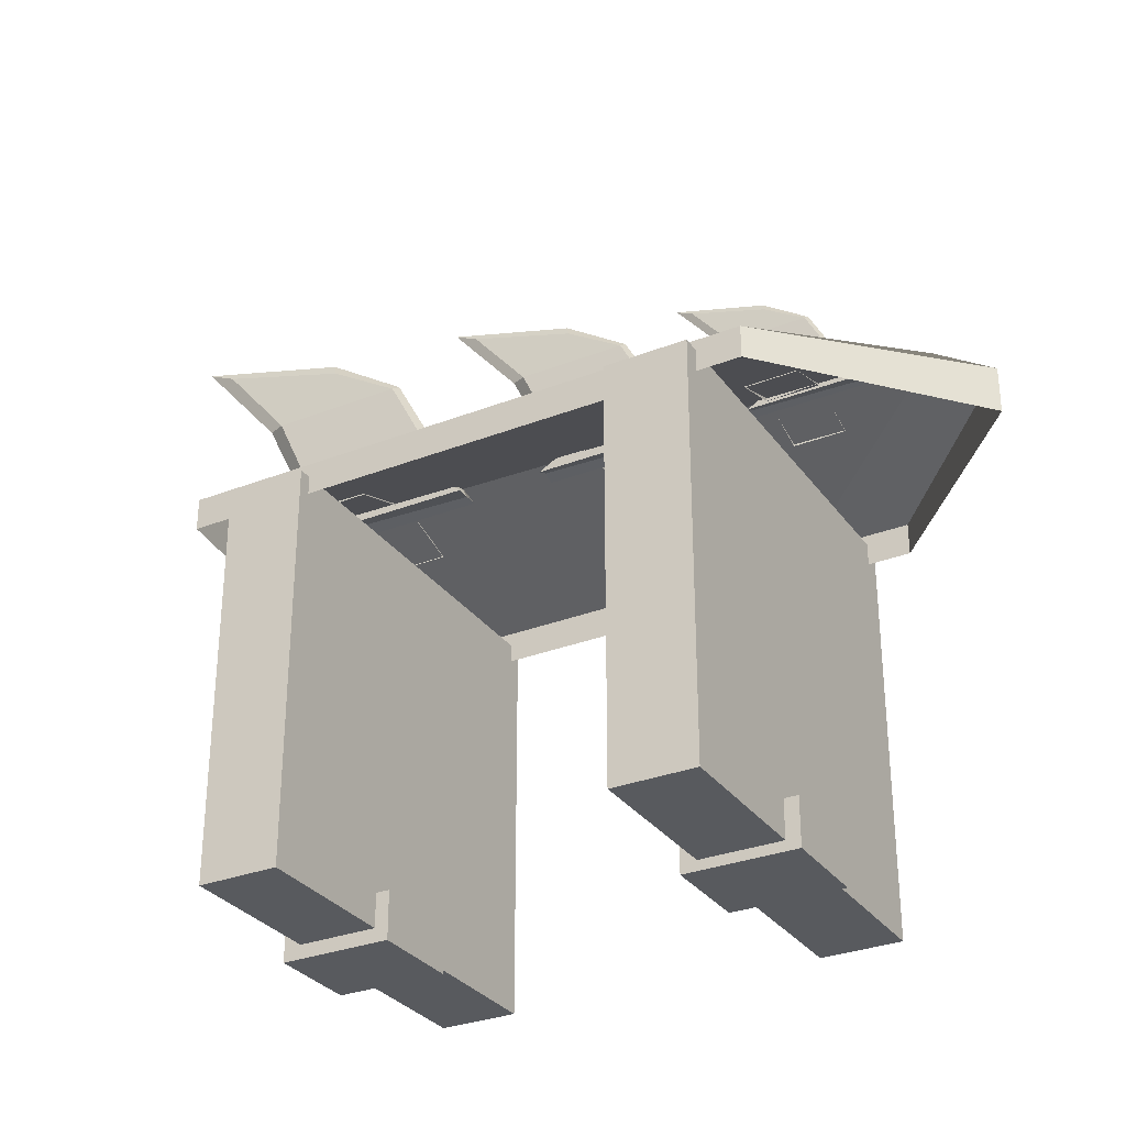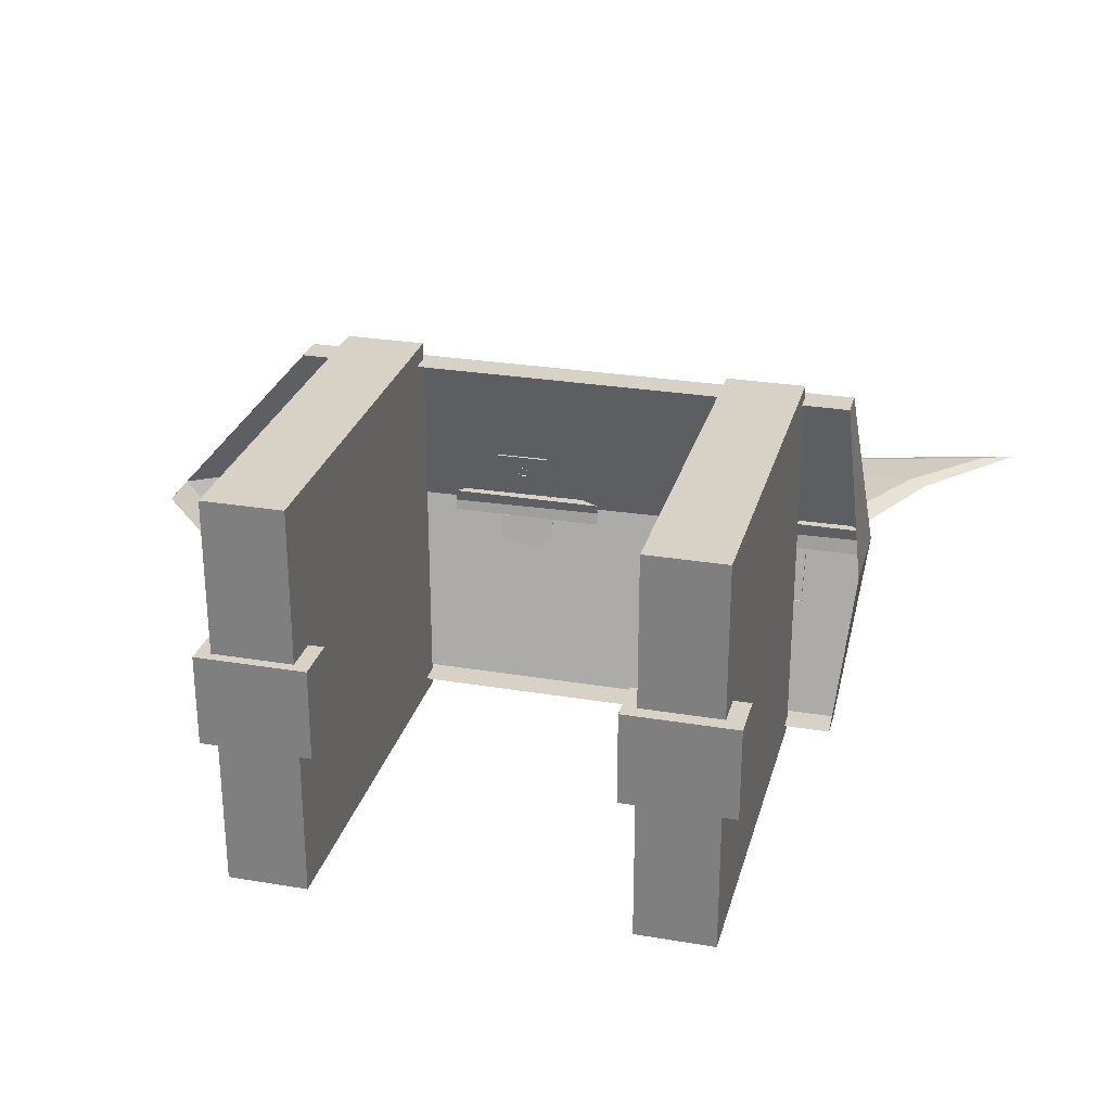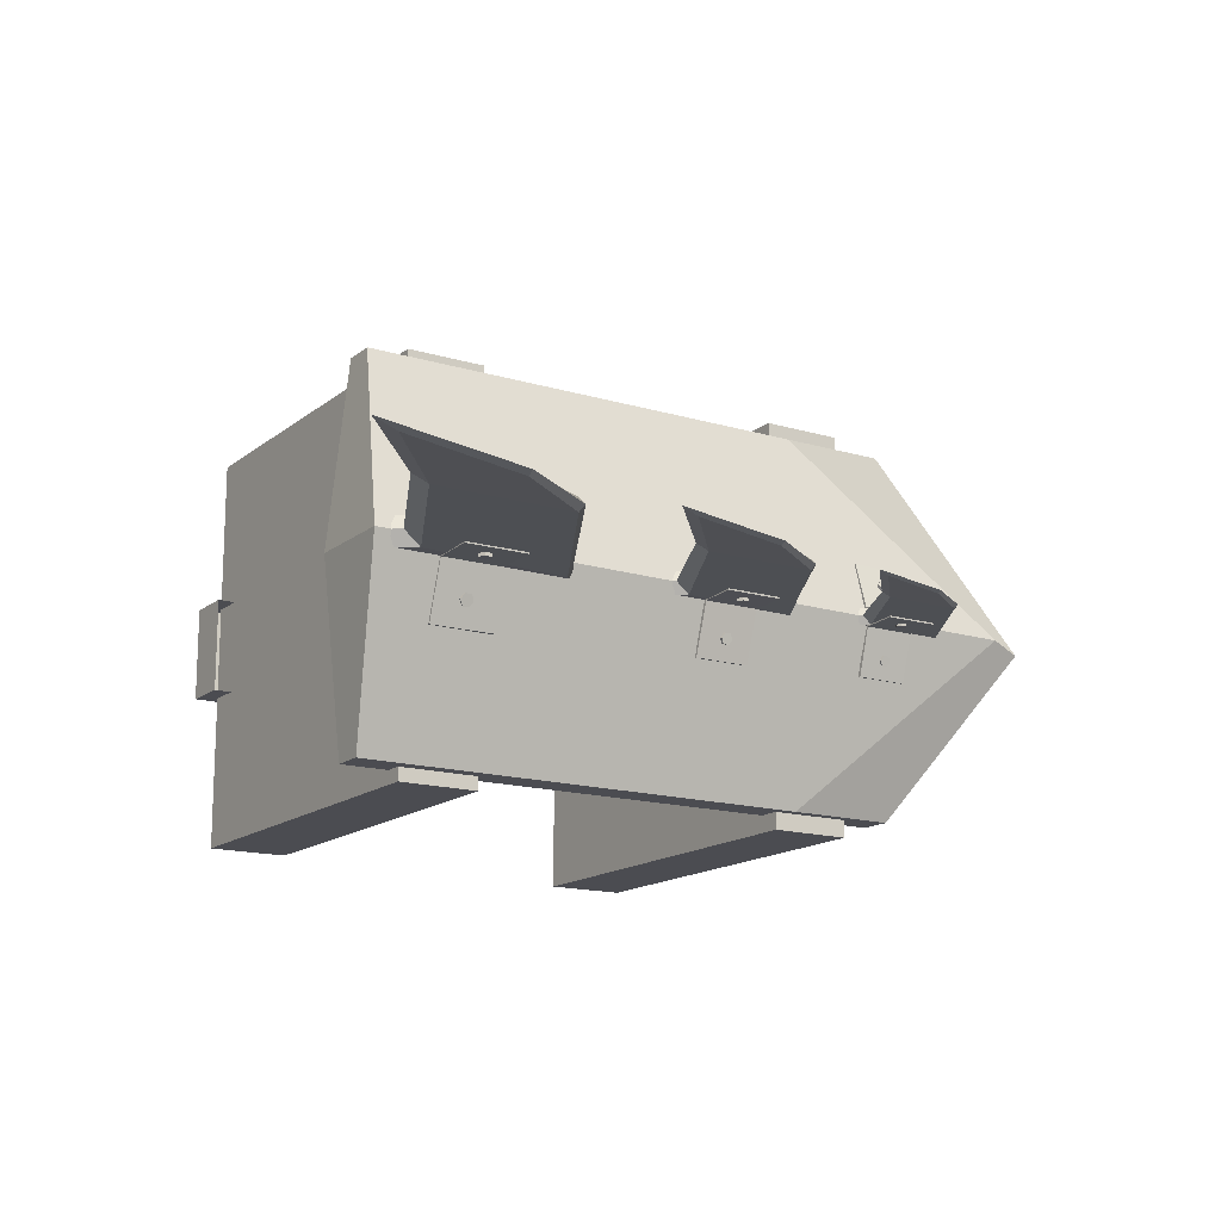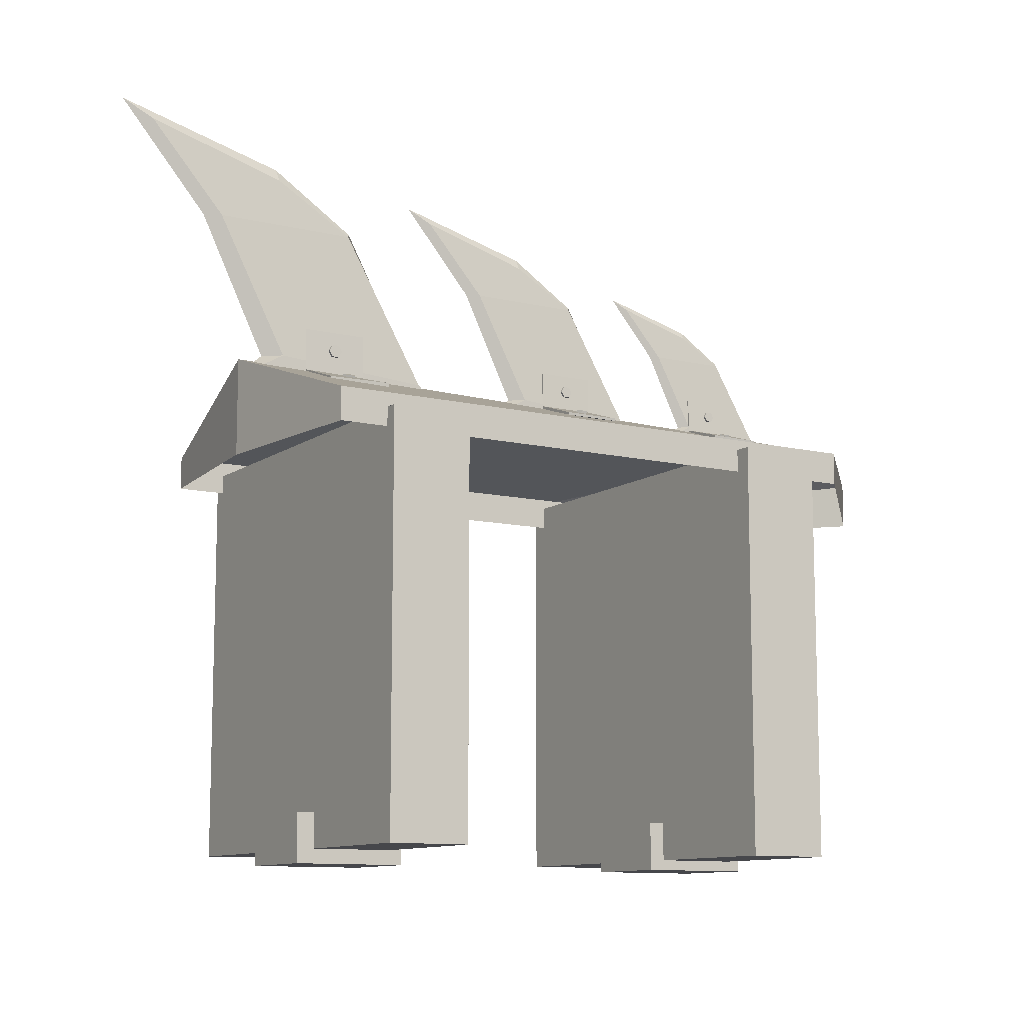
<metadata>
{"format":"obj","ext":"obj","renderer":"f3d","projection":"perspective","resolution":1024,"background":"white","views":[{"elev":-30.8,"azim":-150.7,"up":"+Y"},{"elev":27.3,"azim":14.5,"up":"+Z"},{"elev":-15.3,"azim":147.6,"up":"+Z"},{"elev":-10.7,"azim":149.0,"up":"+Y"}]}
</metadata>
<code>
o Armblade_2
v 0.001377 -0.0657 0.0135
v 0.001377 -0.0657 -0.0135
v 0.03366 -0.0657 -0.0135
v 0.03366 -0.0657 0.0135
v 0.001377 -0.05182 0.0135
v 0.001377 -0.05182 -0.0135
v 0.03366 -0.05182 0.0135
v 0.03366 -0.05182 -0.0135
v -0.1152 -0.0657 0.0135
v -0.1152 -0.0657 -0.0135
v -0.08287 -0.0657 -0.0135
v -0.08287 -0.0657 0.0135
v -0.1152 -0.05182 0.0135
v -0.1152 -0.05182 -0.0135
v -0.08287 -0.05182 0.0135
v -0.08287 -0.05182 -0.0135
v 0.005404 -0.06165 0.05783
v 0.005404 -0.06165 -0.05782
v 0.02853 -0.06165 -0.05782
v 0.02853 -0.06165 0.05783
v 0.005404 0.054 0.05783
v 0.005404 0.054 -0.05782
v 0.02853 0.054 0.05783
v 0.02853 0.054 -0.05782
v -0.1111 -0.06279 0.05897
v -0.1111 -0.06279 -0.05896
v -0.0875 -0.06279 -0.05896
v -0.0875 -0.06279 0.05897
v -0.1111 0.05514 0.05897
v -0.1111 0.05514 -0.05896
v -0.0875 0.05514 0.05897
v -0.0875 0.05514 -0.05896
v -0.1134 0.0706 0.01159
v -0.1134 0.07137 0.01188
v -0.115 0.07137 0.01188
v -0.115 0.0706 0.01159
v -0.1134 0.07159 0.008922
v -0.1134 0.07236 0.00921
v -0.1125 0.07186 0.01054
v -0.1125 0.07109 0.01026
v -0.115 0.07236 0.00921
v -0.1142 0.07186 0.01054
v -0.115 0.07159 0.008922
v -0.1158 0.07109 0.01026
v -0.1158 0.07186 0.01054
v -0.1134 0.07786 0.002526
v -0.1134 0.07786 0.003349
v -0.115 0.07786 0.003349
v -0.115 0.07786 0.002526
v -0.1134 0.08071 0.002526
v -0.1134 0.08071 0.003349
v -0.1125 0.07928 0.003349
v -0.1125 0.07928 0.002526
v -0.115 0.08071 0.003349
v -0.1142 0.07928 0.003349
v -0.115 0.08071 0.002526
v -0.1158 0.07928 0.002526
v -0.1158 0.07928 0.003349
v -0.1065 0.07359 0.002713
v -0.1065 0.08399 0.002116
v -0.1217 0.08399 0.002116
v -0.1217 0.07359 0.002713
v -0.1065 0.0749 0.00191
v -0.1065 0.07255 0.003613
v -0.1065 0.0728 0.001645
v -0.1217 0.08406 0.001593
v -0.1065 0.08406 0.001593
v -0.1217 0.07268 0.002599
v -0.1217 0.06825 0.01628
v -0.1217 0.0689 0.01636
v -0.1065 0.06825 0.01628
v -0.1065 0.06928 0.0164
v -0.1217 0.0749 0.00191
v -0.1217 0.0728 0.001645
v -0.0601 0.07035 0.01372
v -0.0601 0.07122 0.01393
v -0.06187 0.07122 0.01393
v -0.06187 0.07035 0.01372
v -0.0601 0.07107 0.01073
v -0.0601 0.07194 0.01094
v -0.05921 0.07158 0.01243
v -0.05921 0.07071 0.01222
v -0.06098 0.07158 0.01243
v -0.06276 0.07158 0.01243
v -0.06187 0.07107 0.01073
v -0.06187 0.07194 0.01094
v -0.06276 0.07071 0.01222
v -0.0601 0.07801 0.003288
v -0.0601 0.07801 0.004177
v -0.06187 0.07801 0.004177
v -0.06187 0.07801 0.003288
v -0.0601 0.08109 0.003288
v -0.0601 0.08109 0.004177
v -0.05921 0.07955 0.004177
v -0.05921 0.07955 0.003288
v -0.06098 0.07955 0.004177
v -0.06276 0.07955 0.004177
v -0.06187 0.08109 0.003288
v -0.06187 0.08109 0.004177
v -0.06276 0.07955 0.003288
v -0.05266 0.07406 0.003969
v -0.05266 0.08459 0.003227
v -0.06912 0.08459 0.003227
v -0.06912 0.0734 0.003489
v -0.05266 0.07482 0.002622
v -0.05266 0.07228 0.004462
v -0.05266 0.07255 0.002336
v -0.06912 0.08466 0.002663
v -0.05266 0.08466 0.002663
v -0.06912 0.07242 0.003367
v -0.06912 0.06846 0.01824
v -0.06912 0.06917 0.01833
v -0.05266 0.06846 0.01824
v -0.05266 0.07002 0.01833
v -0.06912 0.07482 0.002622
v -0.06912 0.07255 0.002336
v 0.01968 0.07137 0.01542
v 0.01968 0.07231 0.01572
v 0.0177 0.07231 0.01572
v 0.0177 0.07137 0.01542
v 0.01968 0.07238 0.01216
v 0.01968 0.07332 0.01245
v 0.02066 0.07282 0.01409
v 0.02066 0.07187 0.01379
v 0.0177 0.07332 0.01245
v 0.01869 0.07282 0.01409
v 0.01672 0.07282 0.01409
v 0.0177 0.07238 0.01216
v 0.01672 0.07187 0.01379
v 0.01968 0.08056 0.003795
v 0.01968 0.08056 0.004781
v 0.0177 0.08056 0.004781
v 0.0177 0.08056 0.003795
v 0.01968 0.08397 0.003795
v 0.01968 0.08397 0.004781
v 0.02066 0.08227 0.004781
v 0.02066 0.08227 0.003795
v 0.0177 0.08397 0.004781
v 0.01869 0.08227 0.004781
v 0.01672 0.08227 0.004781
v 0.0177 0.08397 0.003795
v 0.01672 0.08227 0.003795
v 0.009649 0.07543 0.004108
v 0.009649 0.08786 0.003817
v 0.009649 0.08794 0.00319
v 0.009649 0.07701 0.003144
v 0.02794 0.07701 0.003144
v 0.02794 0.07543 0.004108
v 0.02794 0.07418 0.005189
v 0.02794 0.07448 0.002827
v 0.02794 0.08786 0.003817
v 0.02794 0.08794 0.00319
v 0.009649 0.07434 0.003972
v 0.009649 0.06912 0.02079
v 0.009649 0.0699 0.02088
v 0.02794 0.06912 0.02079
v 0.02794 0.0699 0.02088
v 0.009649 0.07448 0.002827
v 0.01888 0.07115 -0.01505
v 0.01888 0.07208 -0.01539
v 0.02085 0.07208 -0.01539
v 0.02085 0.07115 -0.01505
v 0.01888 0.07232 -0.01184
v 0.01888 0.07325 -0.01218
v 0.01789 0.07266 -0.01379
v 0.01789 0.07174 -0.01345
v 0.01986 0.07266 -0.01379
v 0.02184 0.07266 -0.01379
v 0.02085 0.07232 -0.01184
v 0.02085 0.07325 -0.01218
v 0.02184 0.07174 -0.01345
v 0.01888 0.07992 -0.003977
v 0.01888 0.07992 -0.004964
v 0.02085 0.07992 -0.004964
v 0.02085 0.07992 -0.003977
v 0.01888 0.08334 -0.003977
v 0.01888 0.08334 -0.004964
v 0.01789 0.08163 -0.004964
v 0.01789 0.08163 -0.003977
v 0.02085 0.08334 -0.004964
v 0.01986 0.08163 -0.004964
v 0.02184 0.08163 -0.004964
v 0.02085 0.08334 -0.003977
v 0.02184 0.08163 -0.003977
v 0.0289 0.07511 -0.004357
v 0.0289 0.08722 -0.003909
v 0.0289 0.0873 -0.003282
v 0.0289 0.07637 -0.003237
v 0.01061 0.07637 -0.003237
v 0.01061 0.07479 -0.0042
v 0.01061 0.07354 -0.005281
v 0.01061 0.07384 -0.002919
v 0.01061 0.08722 -0.003909
v 0.01061 0.0873 -0.003282
v 0.0289 0.0737 -0.004064
v 0.0289 0.06849 -0.02049
v 0.0289 0.06966 -0.02061
v 0.01061 0.06849 -0.02049
v 0.01061 0.06992 -0.02059
v 0.0289 0.07384 -0.002919
v -0.06078 0.07079 -0.01378
v -0.06082 0.07165 -0.014
v -0.05905 0.07174 -0.01397
v -0.05901 0.07088 -0.01375
v -0.06087 0.07156 -0.0108
v -0.06091 0.07242 -0.01102
v -0.06175 0.07199 -0.01253
v -0.06172 0.07113 -0.01231
v -0.05914 0.07251 -0.01099
v -0.05998 0.07208 -0.01249
v -0.05821 0.07217 -0.01246
v -0.0591 0.07165 -0.01077
v -0.05817 0.07131 -0.01224
v -0.06083 0.07804 -0.003148
v -0.06083 0.07804 -0.004037
v -0.05906 0.07804 -0.004037
v -0.05906 0.07804 -0.003148
v -0.06083 0.08112 -0.003148
v -0.06083 0.08112 -0.004037
v -0.06172 0.07958 -0.004037
v -0.06172 0.07958 -0.003148
v -0.05995 0.07958 -0.004037
v -0.05817 0.07958 -0.004037
v -0.05906 0.08112 -0.003148
v -0.05906 0.08112 -0.004037
v -0.05817 0.07958 -0.003148
v -0.06827 0.07339 -0.002369
v -0.06827 0.0723 -0.004322
v -0.05181 0.07326 -0.003399
v -0.05181 0.07339 -0.002369
v -0.06827 0.07566 -0.002655
v -0.06827 0.07425 -0.003522
v -0.05181 0.08469 -0.002523
v -0.05181 0.08462 -0.003087
v -0.06827 0.08462 -0.003087
v -0.06827 0.08469 -0.002523
v -0.05181 0.06874 -0.01813
v -0.05181 0.06944 -0.01822
v -0.05181 0.07425 -0.003522
v -0.06827 0.06874 -0.01813
v -0.06827 0.06944 -0.01822
v -0.05181 0.07566 -0.002655
v -0.1154 0.0699 -0.01226
v -0.1154 0.07069 -0.01251
v -0.1138 0.07069 -0.01251
v -0.1138 0.0699 -0.01226
v -0.1154 0.07077 -0.009543
v -0.1154 0.07155 -0.009792
v -0.1162 0.07112 -0.01115
v -0.1162 0.07034 -0.0109
v -0.1138 0.07155 -0.009792
v -0.1146 0.07112 -0.01115
v -0.1138 0.07077 -0.009543
v -0.1129 0.07034 -0.0109
v -0.1129 0.07112 -0.01115
v -0.1154 0.07707 -0.002133
v -0.1154 0.07707 -0.002956
v -0.1138 0.07707 -0.002956
v -0.1138 0.07707 -0.002133
v -0.1154 0.07992 -0.002133
v -0.1154 0.07992 -0.002956
v -0.1162 0.07849 -0.002956
v -0.1162 0.07849 -0.002133
v -0.1138 0.07992 -0.002956
v -0.1146 0.07849 -0.002956
v -0.1138 0.07992 -0.002133
v -0.1129 0.07849 -0.002133
v -0.1129 0.07849 -0.002956
v -0.1223 0.07201 -0.001327
v -0.1223 0.07176 -0.003295
v -0.1071 0.07189 -0.002281
v -0.1071 0.07245 -0.001567
v -0.1223 0.07412 -0.001591
v -0.1223 0.07324 -0.002635
v -0.1071 0.08323 -0.001629
v -0.1071 0.08316 -0.002152
v -0.1223 0.08316 -0.002152
v -0.1223 0.08323 -0.001629
v -0.1071 0.06807 -0.01603
v -0.1071 0.0692 -0.01618
v -0.1071 0.07324 -0.002635
v -0.1223 0.0682 -0.01605
v -0.1223 0.06901 -0.01615
v -0.1071 0.07412 -0.001591
v -0.1335 0.07112 0.002261
v -0.1335 0.07112 -3e-06
v -0.1014 0.07207 -3e-06
v -0.1013 0.07112 0.002261
v -0.1324 0.07342 -3e-06
v -0.1197 0.09701 -3e-06
v -0.119 0.09627 -0.001058
v -0.1317 0.07268 -0.002266
v -0.08479 0.1104 0.000396
v -0.07981 0.1129 -3e-06
v -0.1064 0.1057 -3e-06
v -0.1068 0.104 0.000396
v -0.1045 0.07444 -3e-06
v -0.1013 0.07112 -0.002266
v -0.1072 0.07444 -0.002266
v -0.1335 0.07112 -0.002266
v -0.119 0.09627 0.001053
v -0.1317 0.07268 0.002261
v -0.1072 0.07444 0.002261
v -0.09664 0.09627 0.001053
v -0.09392 0.09627 -3e-06
v -0.09664 0.09627 -0.001058
v -0.08479 0.1104 -0.000401
v -0.1068 0.104 -0.000401
v -0.08292 0.07075 0.003231
v -0.08292 0.07075 -3e-06
v -0.03716 0.07209 -3e-06
v -0.03702 0.07075 0.003231
v -0.08138 0.07402 -3e-06
v -0.06323 0.1077 -3e-06
v -0.06232 0.1067 -0.00151
v -0.08047 0.07297 -0.003236
v -0.01341 0.1268 0.000567
v -0.006276 0.1305 -3e-06
v -0.04421 0.1202 -3e-06
v -0.04488 0.1177 0.000567
v -0.04149 0.07548 -3e-06
v -0.03702 0.07075 -0.003236
v -0.04538 0.07548 -0.003236
v -0.08292 0.07075 -0.003236
v -0.06232 0.1067 0.001505
v -0.08047 0.07297 0.003231
v -0.04538 0.07548 0.003231
v -0.03033 0.1067 0.001505
v -0.02644 0.1067 -3e-06
v -0.03033 0.1067 -0.00151
v -0.01341 0.1268 -0.000572
v -0.04488 0.1177 -0.000572
v -0.01114 0.07233 0.00408
v -0.01114 0.07233 -3e-06
v 0.04664 0.07404 -3e-06
v 0.04682 0.07233 0.00408
v -0.009192 0.07647 -3e-06
v 0.01372 0.119 -3e-06
v 0.01487 0.1177 -0.001906
v -0.008046 0.07514 -0.004085
v 0.07663 0.1432 0.000716
v 0.08563 0.1477 -3e-06
v 0.03773 0.1348 -3e-06
v 0.03688 0.1316 0.000716
v 0.04116 0.07831 -3e-06
v 0.04682 0.07233 -0.004085
v 0.03626 0.07831 -0.004085
v -0.01114 0.07233 -0.004085
v 0.01487 0.1177 0.001901
v -0.008046 0.07514 0.00408
v 0.03626 0.07831 0.00408
v 0.05526 0.1177 0.001901
v 0.06016 0.1177 -3e-06
v 0.05526 0.1177 -0.001906
v 0.07663 0.1432 -0.000721
v 0.03688 0.1316 -0.000721
v -0.09219 0.05803 -0.054
v 0.0424 0.05803 -0.054
v 0.0424 0.04868 -0.054
v -0.09219 0.04868 -0.054
v -0.1236 0.05803 0.054
v -0.1711 0.06196 4e-06
v -0.1711 0.04868 4e-06
v -0.1236 0.04868 0.054
v -0.09219 0.05803 0.054
v -0.154 0.07275 4e-06
v 0.04825 0.04868 4e-06
v 0.04825 0.0765 4e-06
v -0.1236 0.04868 -0.054
v -0.1236 0.05803 -0.054
v -0.09219 0.04868 0.054
v 0.0424 0.04868 0.054
v 0.0424 0.05803 0.054
f 1 2 3 4
f 5 6 2 1
f 5 1 4 7
f 4 3 8 7
f 2 6 8 3
f 9 10 11 12
f 13 14 10 9
f 13 9 12 15
f 12 11 16 15
f 10 14 16 11
f 17 18 19 20
f 21 22 18 17
f 23 24 22 21
f 20 19 24 23
f 18 22 24 19
f 21 17 20 23
f 25 26 27 28
f 29 30 26 25
f 31 32 30 29
f 28 27 32 31
f 26 30 32 27
f 29 25 28 31
f 33 34 35 36
f 37 38 39 40
f 38 41 42 39
f 34 39 42 35
f 43 41 38 37
f 40 39 34 33
f 44 45 41 43
f 45 35 42 41
f 36 35 45 44
f 46 47 48 49
f 50 51 52 53
f 51 54 55 52
f 47 52 55 48
f 56 54 51 50
f 53 52 47 46
f 57 58 54 56
f 58 48 55 54
f 49 48 58 57
f 59 60 61 62
f 63 59 64 65
f 66 61 60 67
f 68 69 70 62
f 71 72 70 69
f 62 61 66 73
f 63 67 60 59
f 59 72 71 64
f 62 70 72 59
f 62 73 74 68
f 75 76 77 78
f 79 80 81 82
f 80 83 76 81
f 76 83 84 77
f 85 86 80 79
f 86 84 83 80
f 82 81 76 75
f 87 84 86 85
f 78 77 84 87
f 88 89 90 91
f 92 93 94 95
f 93 96 89 94
f 89 96 97 90
f 98 99 93 92
f 99 97 96 93
f 95 94 89 88
f 100 97 99 98
f 91 90 97 100
f 101 102 103 104
f 105 101 106 107
f 108 103 102 109
f 110 111 112 104
f 113 114 112 111
f 104 103 108 115
f 105 109 102 101
f 101 114 113 106
f 104 112 114 101
f 104 115 116 110
f 117 118 119 120
f 121 122 123 124
f 122 125 126 123
f 118 126 127 119
f 128 125 122 121
f 124 123 118 117
f 129 127 125 128
f 127 126 125
f 123 126 118
f 120 119 127 129
f 130 131 132 133
f 134 135 136 137
f 135 138 139 136
f 131 139 140 132
f 141 138 135 134
f 137 136 131 130
f 142 140 138 141
f 140 139 138
f 136 139 131
f 133 132 140 142
f 143 144 145 146
f 147 148 149 150
f 145 144 151 152
f 153 154 155 143
f 156 157 155 154
f 148 151 144 143
f 147 152 151 148
f 148 157 156 149
f 143 155 157 148
f 143 146 158 153
f 159 160 161 162
f 163 164 165 166
f 164 167 160 165
f 160 167 168 161
f 169 170 164 163
f 170 168 167 164
f 166 165 160 159
f 171 168 170 169
f 162 161 168 171
f 172 173 174 175
f 176 177 178 179
f 177 180 181 178
f 173 181 182 174
f 183 180 177 176
f 179 178 173 172
f 184 182 180 183
f 182 181 180
f 178 181 173
f 175 174 182 184
f 185 186 187 188
f 189 190 191 192
f 187 186 193 194
f 195 196 197 185
f 198 199 197 196
f 190 193 186 185
f 189 194 193 190
f 190 199 198 191
f 185 197 199 190
f 185 188 200 195
f 201 202 203 204
f 205 206 207 208
f 206 209 210 207
f 202 210 211 203
f 212 209 206 205
f 208 207 202 201
f 213 211 209 212
f 211 210 209
f 207 210 202
f 204 203 211 213
f 214 215 216 217
f 218 219 220 221
f 219 222 215 220
f 215 222 223 216
f 224 225 219 218
f 225 223 222 219
f 221 220 215 214
f 226 223 225 224
f 217 216 223 226
f 227 228 229 230
f 231 232 228 227
f 233 234 235 236
f 229 237 238 239
f 240 241 238 237
f 231 227 230 242
f 228 240 237 229
f 232 241 240 228
f 239 238 241 232
f 239 242 230 229
f 242 233 236 231
f 239 234 233 242
f 232 235 234 239
f 231 236 235 232
f 243 244 245 246
f 247 248 249 250
f 248 251 252 249
f 244 249 252 245
f 253 251 248 247
f 250 249 244 243
f 254 255 251 253
f 255 245 252 251
f 246 245 255 254
f 256 257 258 259
f 260 261 262 263
f 261 264 265 262
f 257 262 265 258
f 266 264 261 260
f 263 262 257 256
f 267 268 264 266
f 268 258 265 264
f 259 258 268 267
f 269 270 271 272
f 273 274 270 269
f 275 276 277 278
f 271 279 280 281
f 282 283 280 279
f 274 277 276 281
f 281 276 275 284
f 274 283 282 270
f 281 280 283 274
f 281 284 272 271
f 273 278 277 274
f 285 286 287 288
f 289 290 291 292
f 293 294 295 296
f 297 287 298 299
f 300 292 299 298
f 301 302 303 304
f 304 293 296 301
f 305 306 307 294
f 291 308 307 306
f 290 301 296 295
f 289 286 285 302
f 297 299 306 305
f 292 291 306 299
f 302 285 288 303
f 286 300 298 287
f 289 302 301 290
f 294 307 308 295
f 297 303 288 287
f 294 293 304 305
f 295 308 291 290
f 289 292 300 286
f 305 304 303 297
f 309 310 311 312
f 313 314 315 316
f 317 318 319 320
f 321 311 322 323
f 324 316 323 322
f 325 326 327 328
f 328 317 320 325
f 329 330 331 318
f 315 332 331 330
f 314 325 320 319
f 313 310 309 326
f 321 323 330 329
f 316 315 330 323
f 326 309 312 327
f 310 324 322 311
f 313 326 325 314
f 318 331 332 319
f 321 327 312 311
f 318 317 328 329
f 319 332 315 314
f 313 316 324 310
f 329 328 327 321
f 333 334 335 336
f 337 338 339 340
f 341 342 343 344
f 345 335 346 347
f 348 340 347 346
f 349 350 351 352
f 352 341 344 349
f 353 354 355 342
f 339 356 355 354
f 338 349 344 343
f 337 334 333 350
f 345 347 354 353
f 340 339 354 347
f 350 333 336 351
f 334 348 346 335
f 337 350 349 338
f 342 355 356 343
f 345 351 336 335
f 342 341 352 353
f 343 356 339 338
f 337 340 348 334
f 353 352 351 345
f 357 358 359 360
f 361 362 363 364
f 365 366 362 361
f 367 359 358 368
f 360 369 370 357
f 365 371 372 373
f 365 361 364 371
f 362 370 369 363
f 366 357 370 362
f 368 373 372 367
f 366 368 358 357
f 365 373 368 366

</code>
